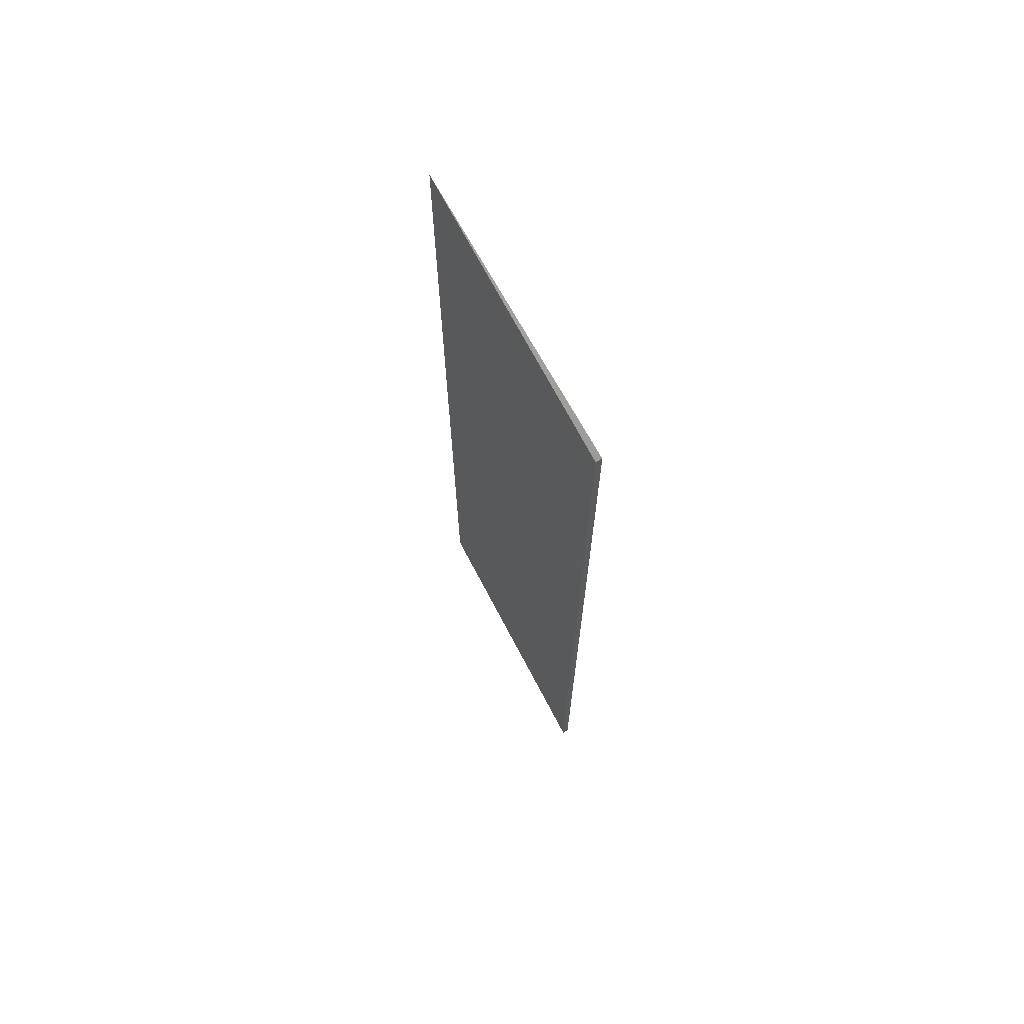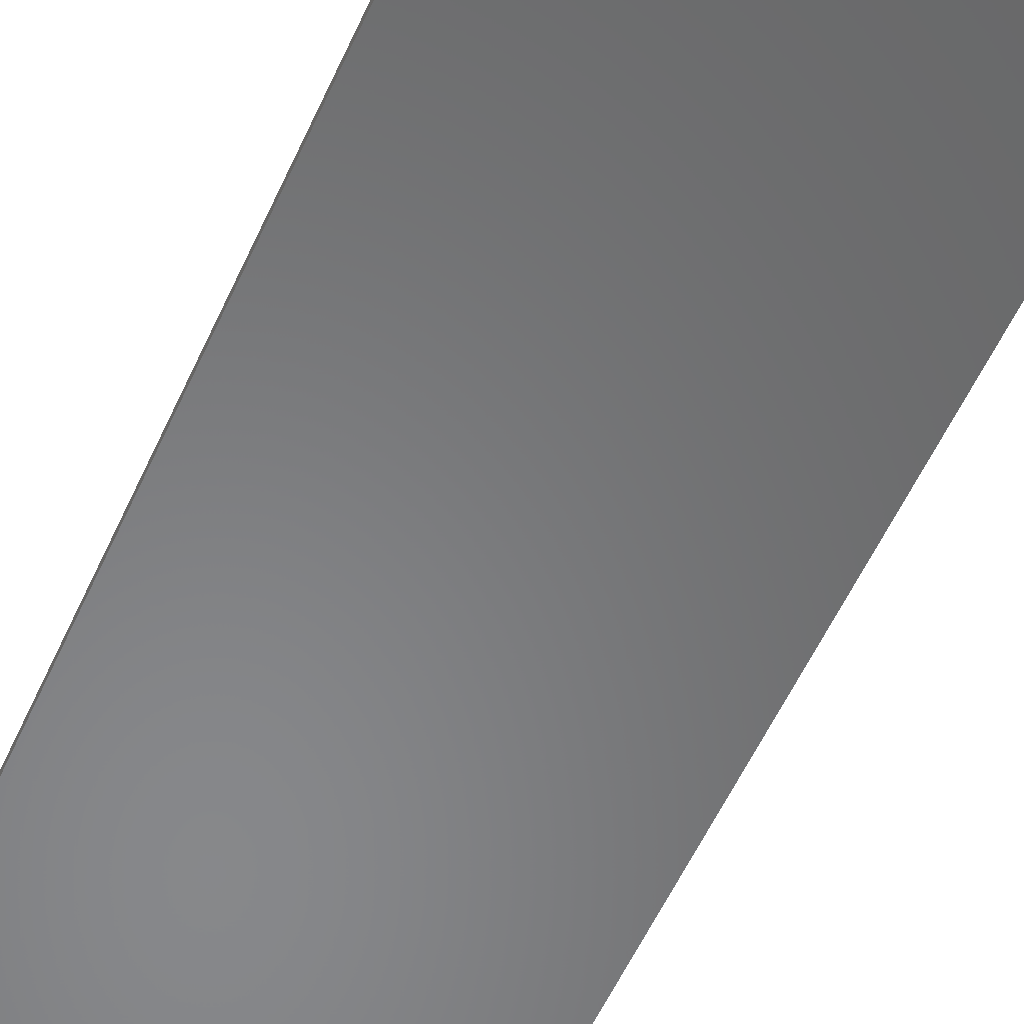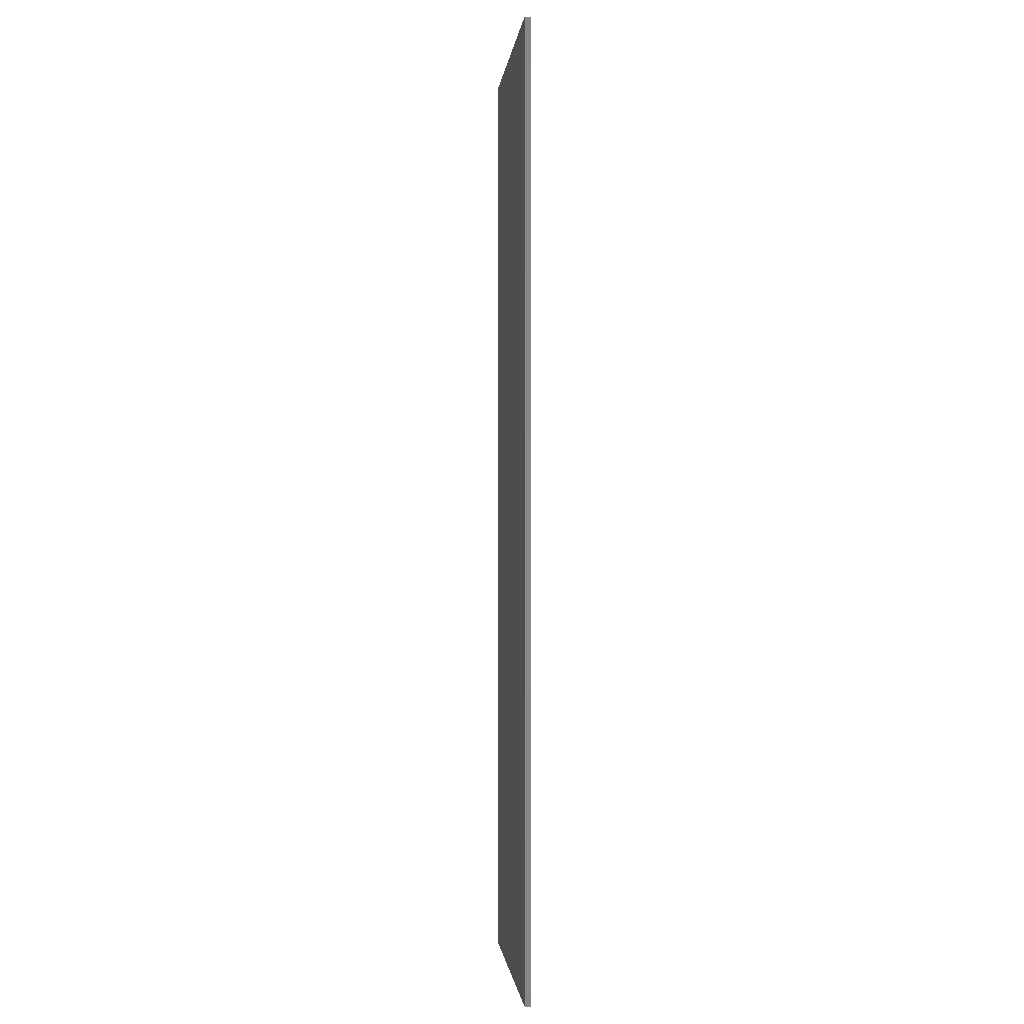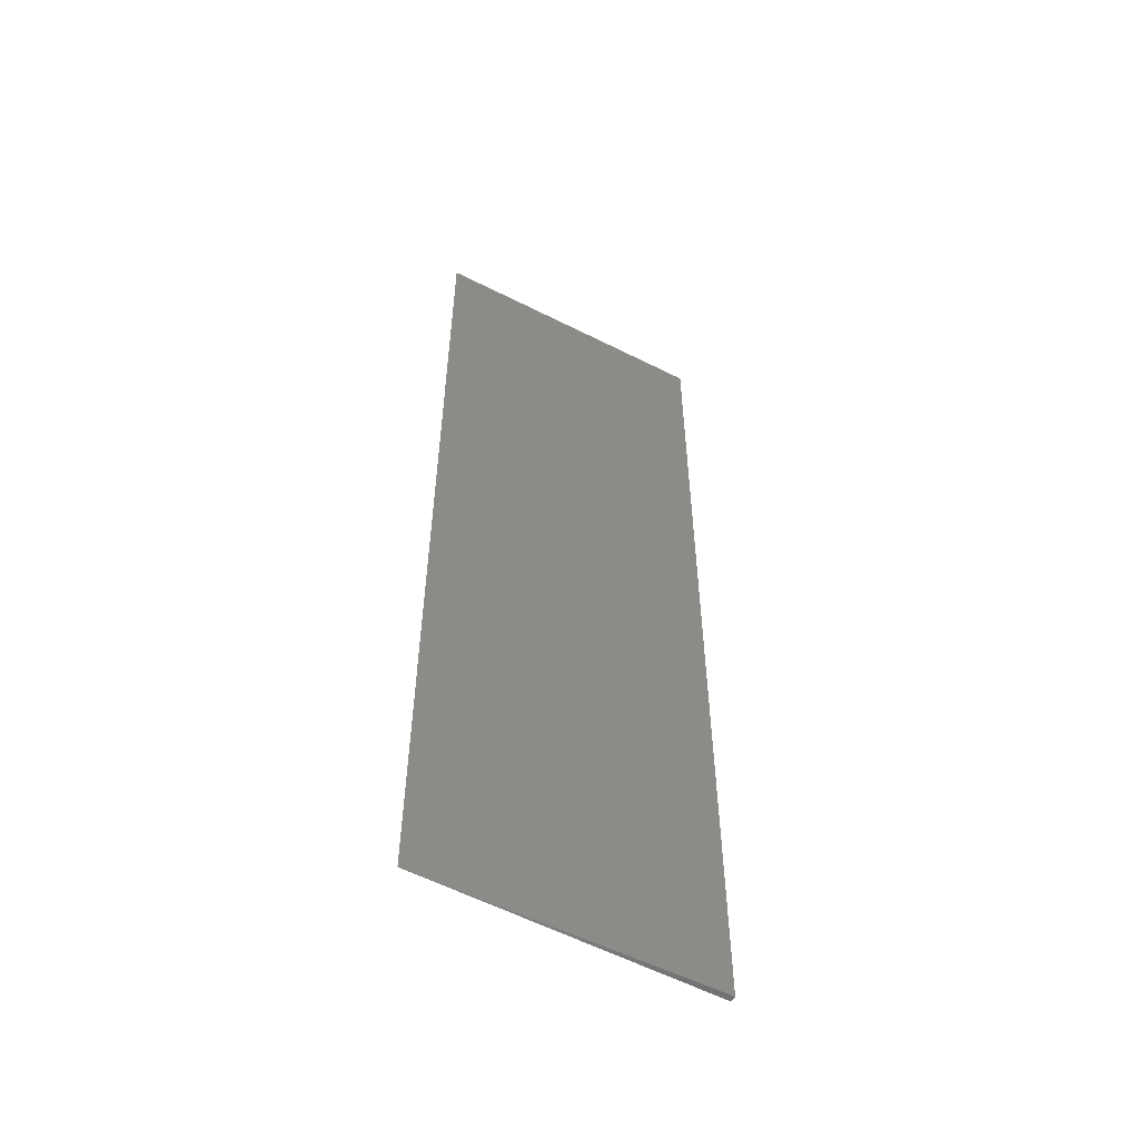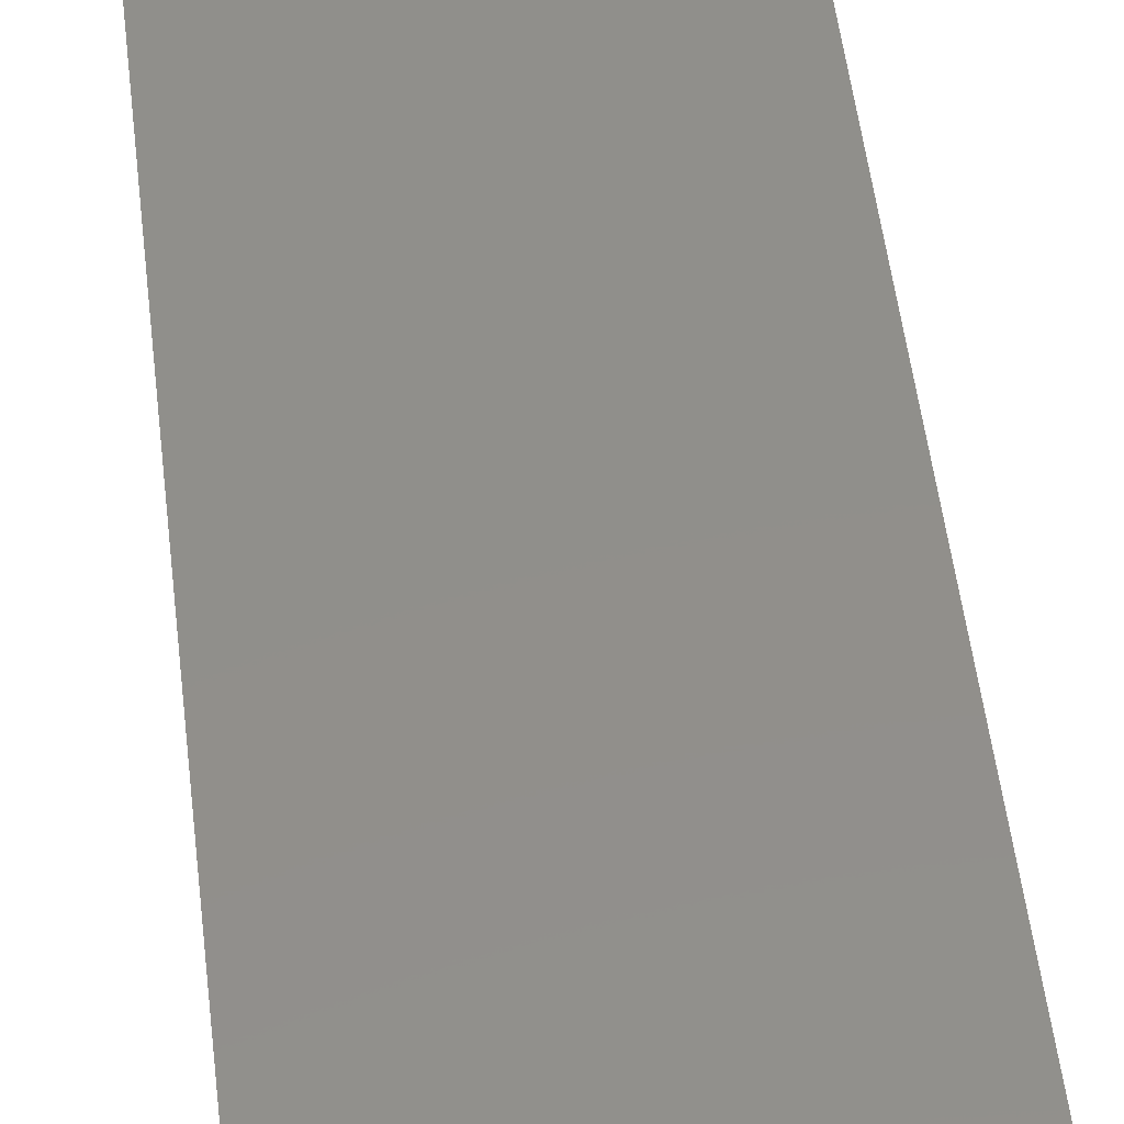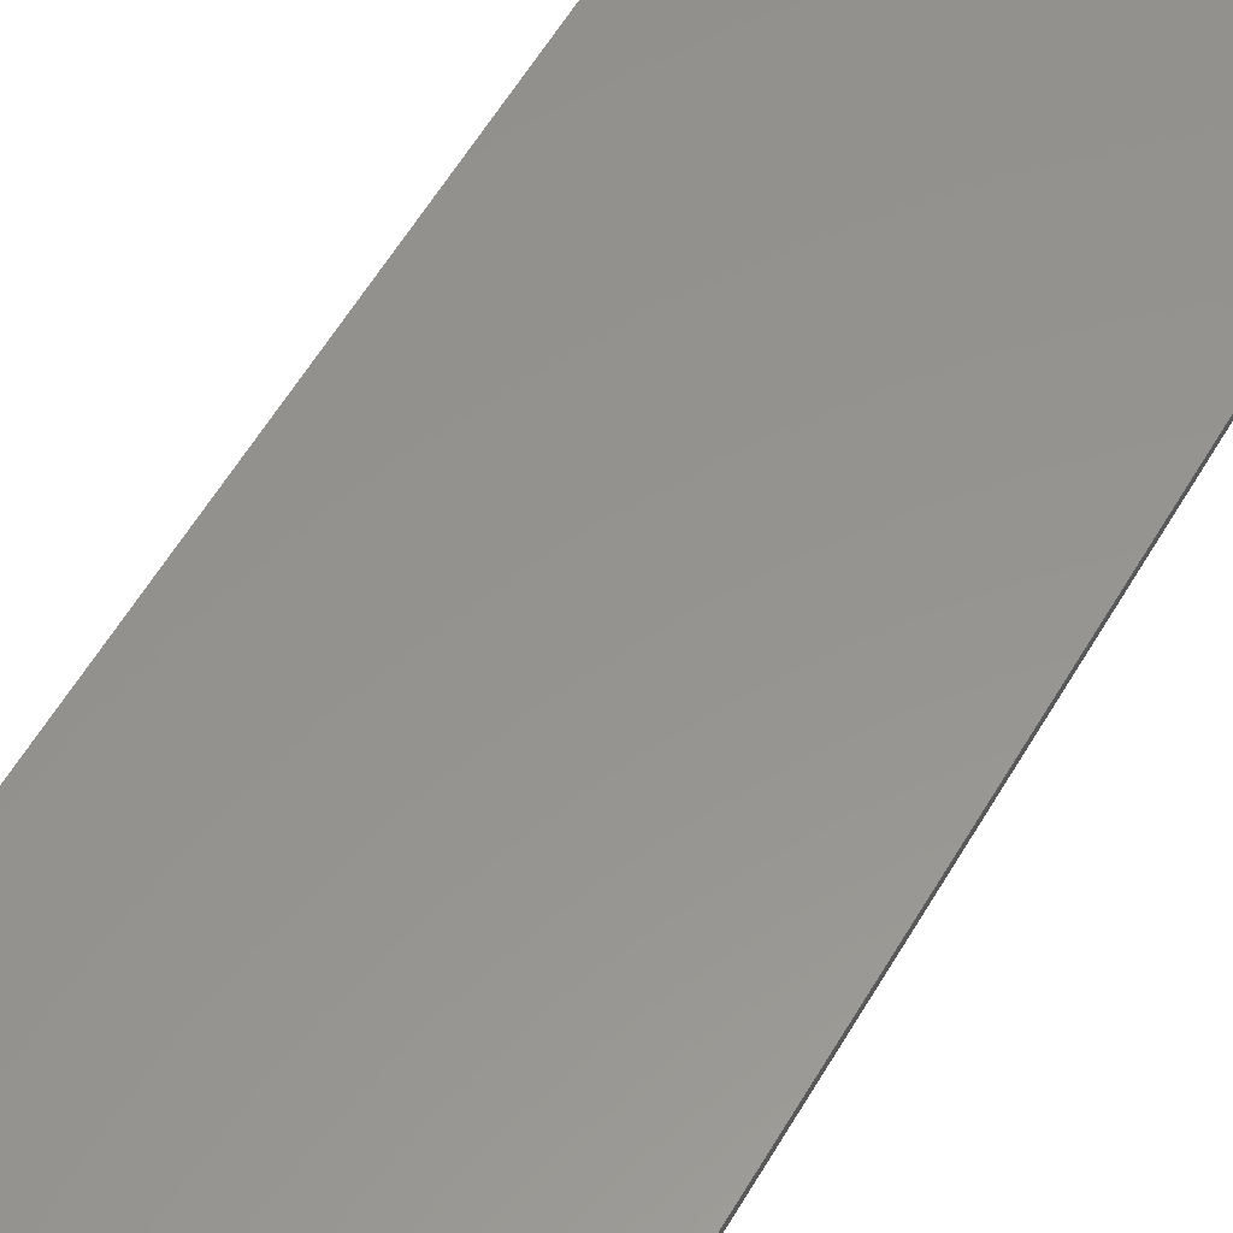
<metadata>
{"format":"stl","ext":"stl","renderer":"f3d","projection":"perspective","resolution":1024,"background":"white","views":[{"elev":70.6,"azim":61.8,"up":"+Y"},{"elev":-54.6,"azim":156.3,"up":"+Z"},{"elev":-0.9,"azim":83.9,"up":"+Y"},{"elev":-55.2,"azim":-28.6,"up":"+Y"},{"elev":49.6,"azim":173.5,"up":"+Z"},{"elev":57.4,"azim":29.9,"up":"+Z"}]}
</metadata>
<code>
# stl→obj: 6 verts, 8 faces
v 0.8281 -0.1484 0.2266
v 0.7422 -0.1484 0.2258
v 0.8281 -0.1484 0.2247
v 0.8281 0.1394 0.2247
v 0.7422 0.1394 0.2258
v 0.8281 0.1394 0.2266
f 1 2 3
f 4 5 6
f 3 2 4
f 4 2 5
f 2 1 5
f 5 1 6
f 1 3 6
f 6 3 4

</code>
